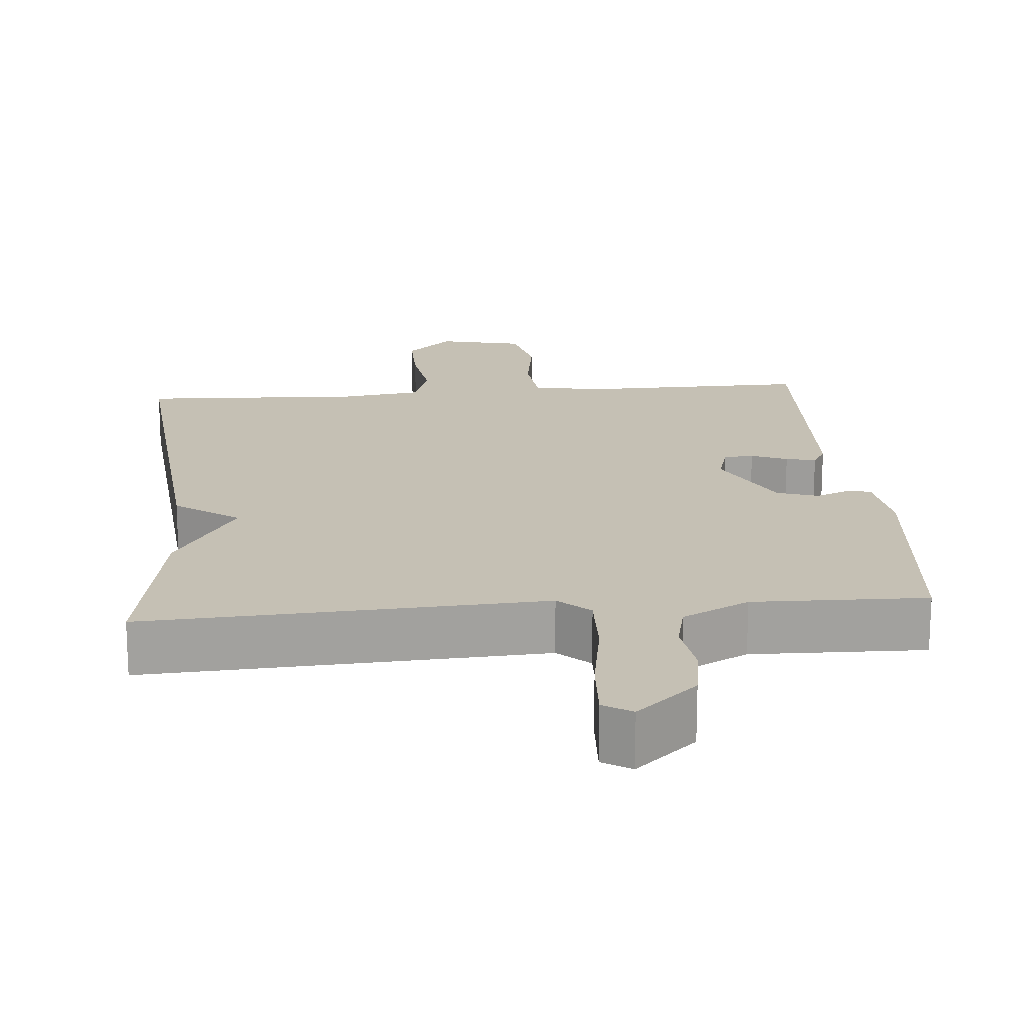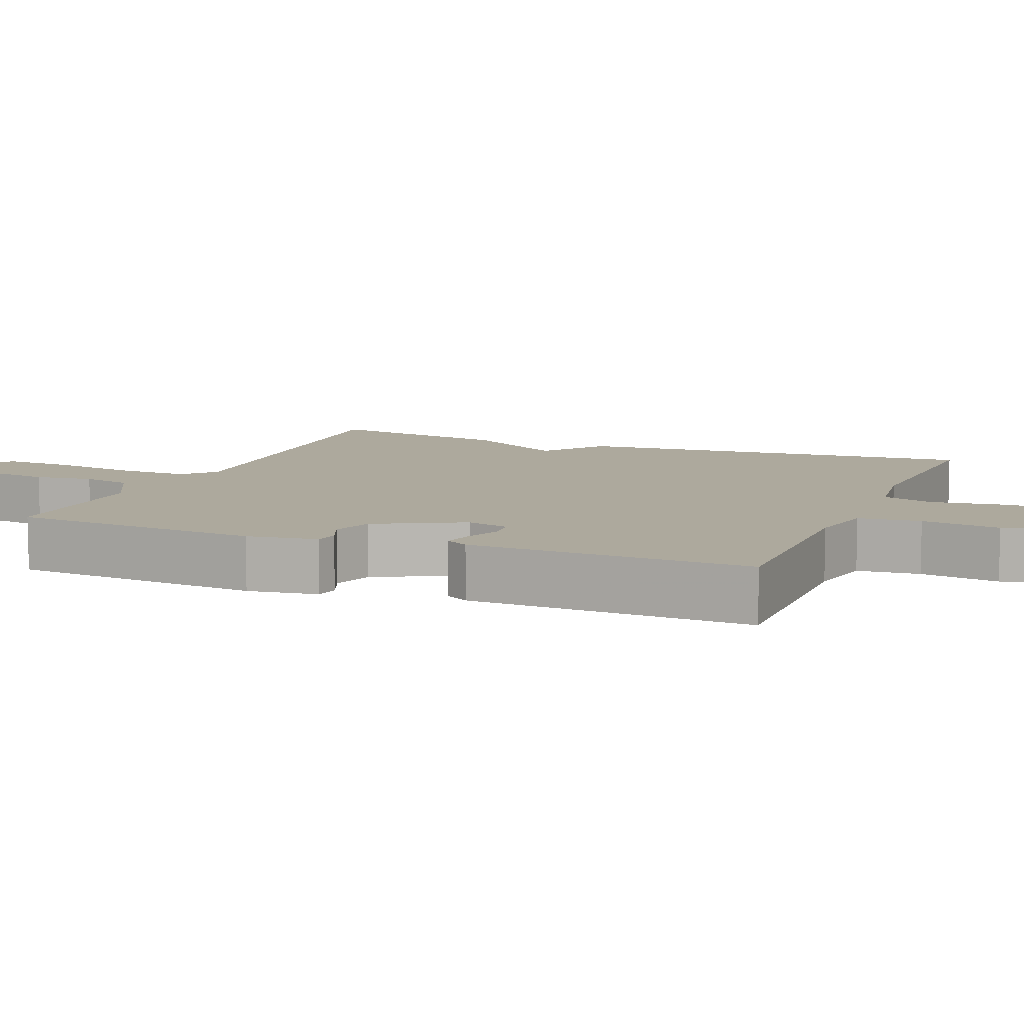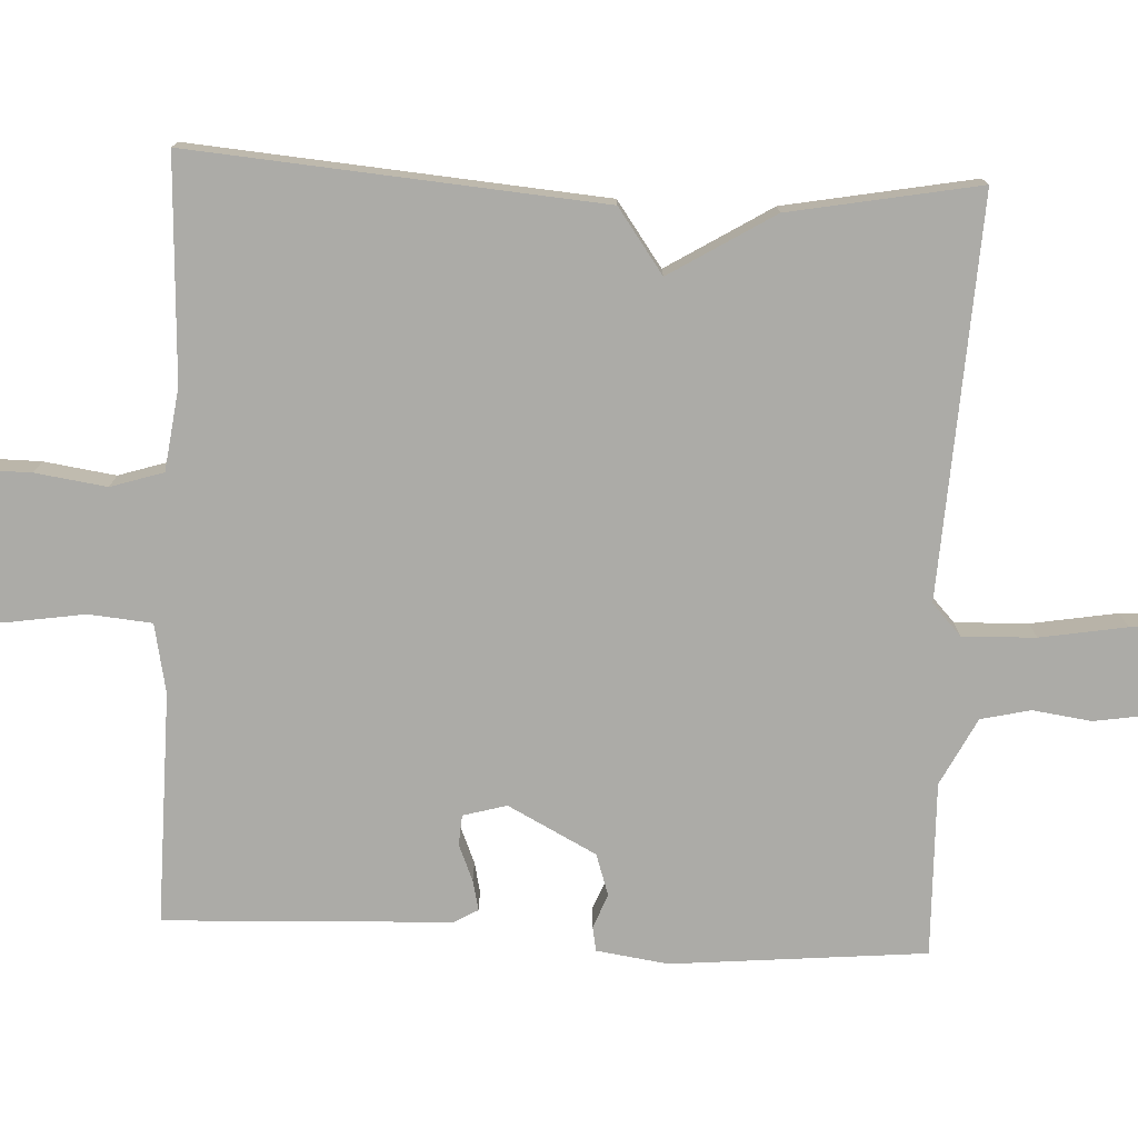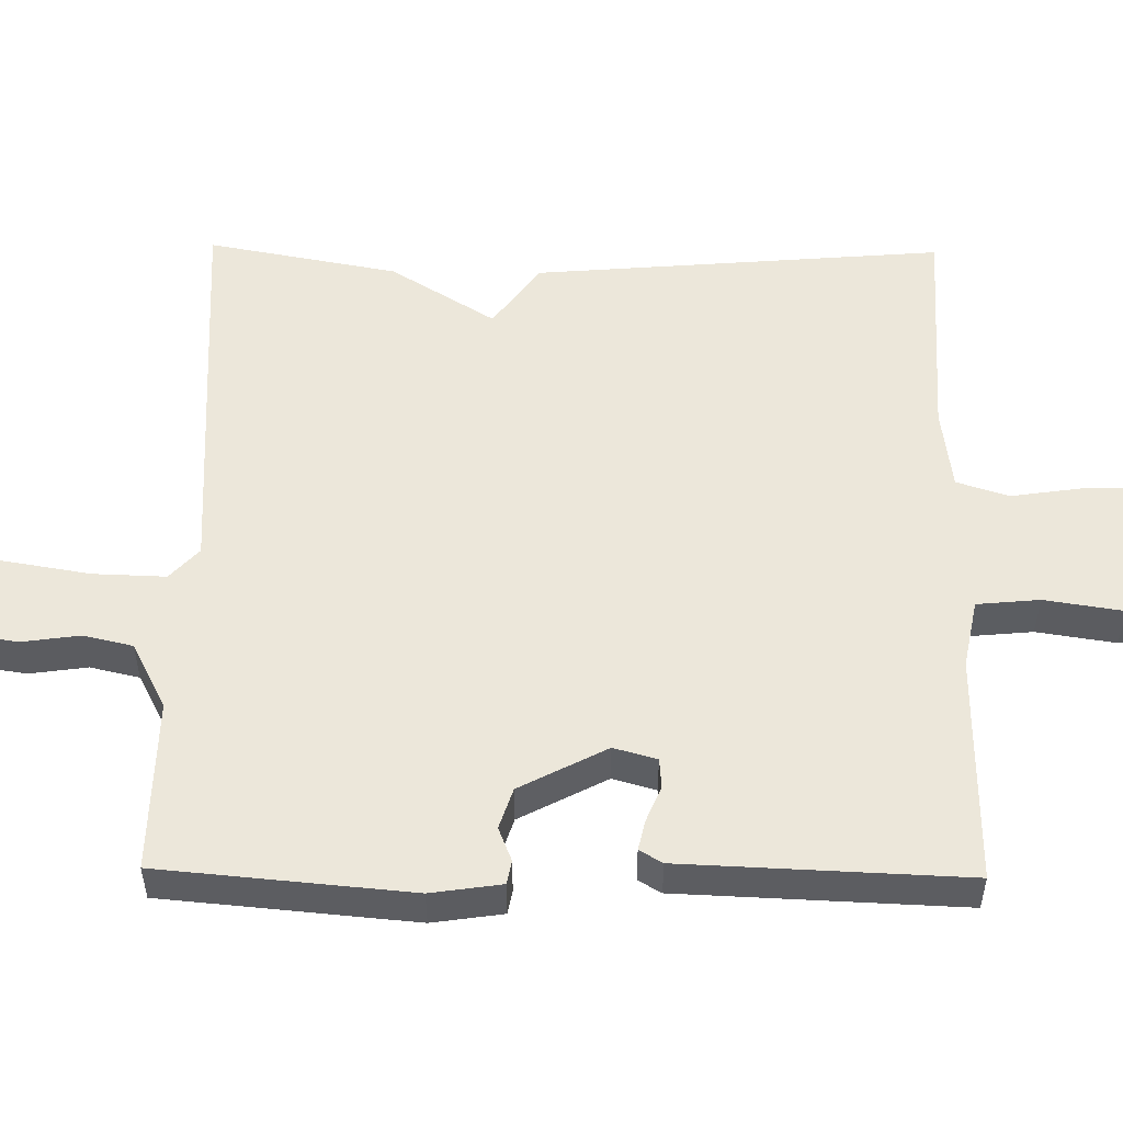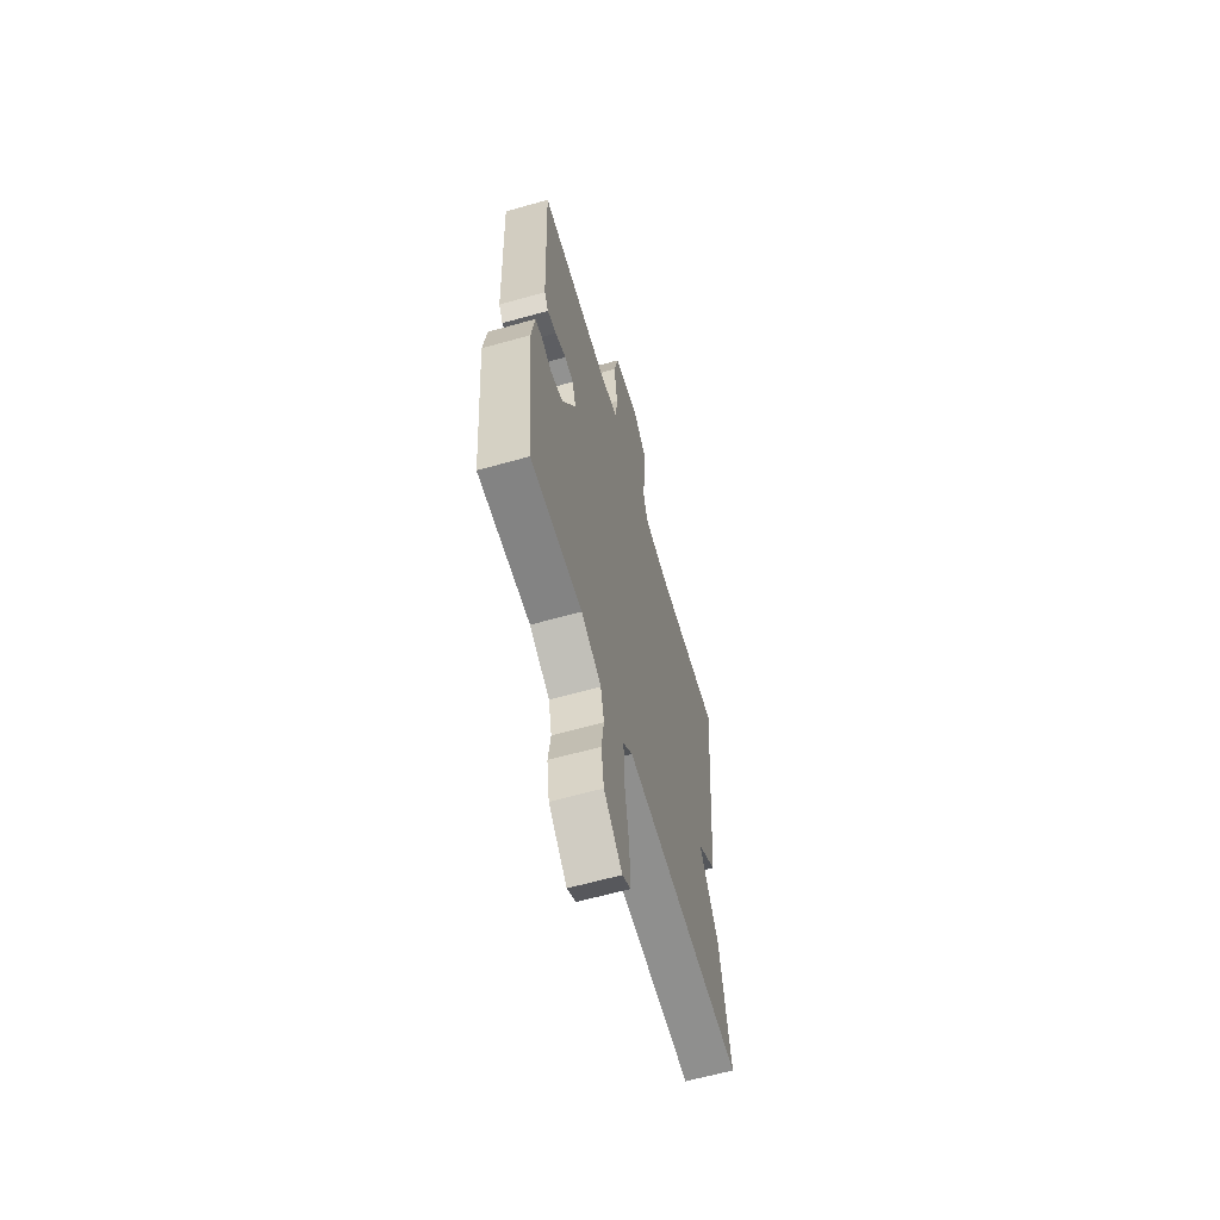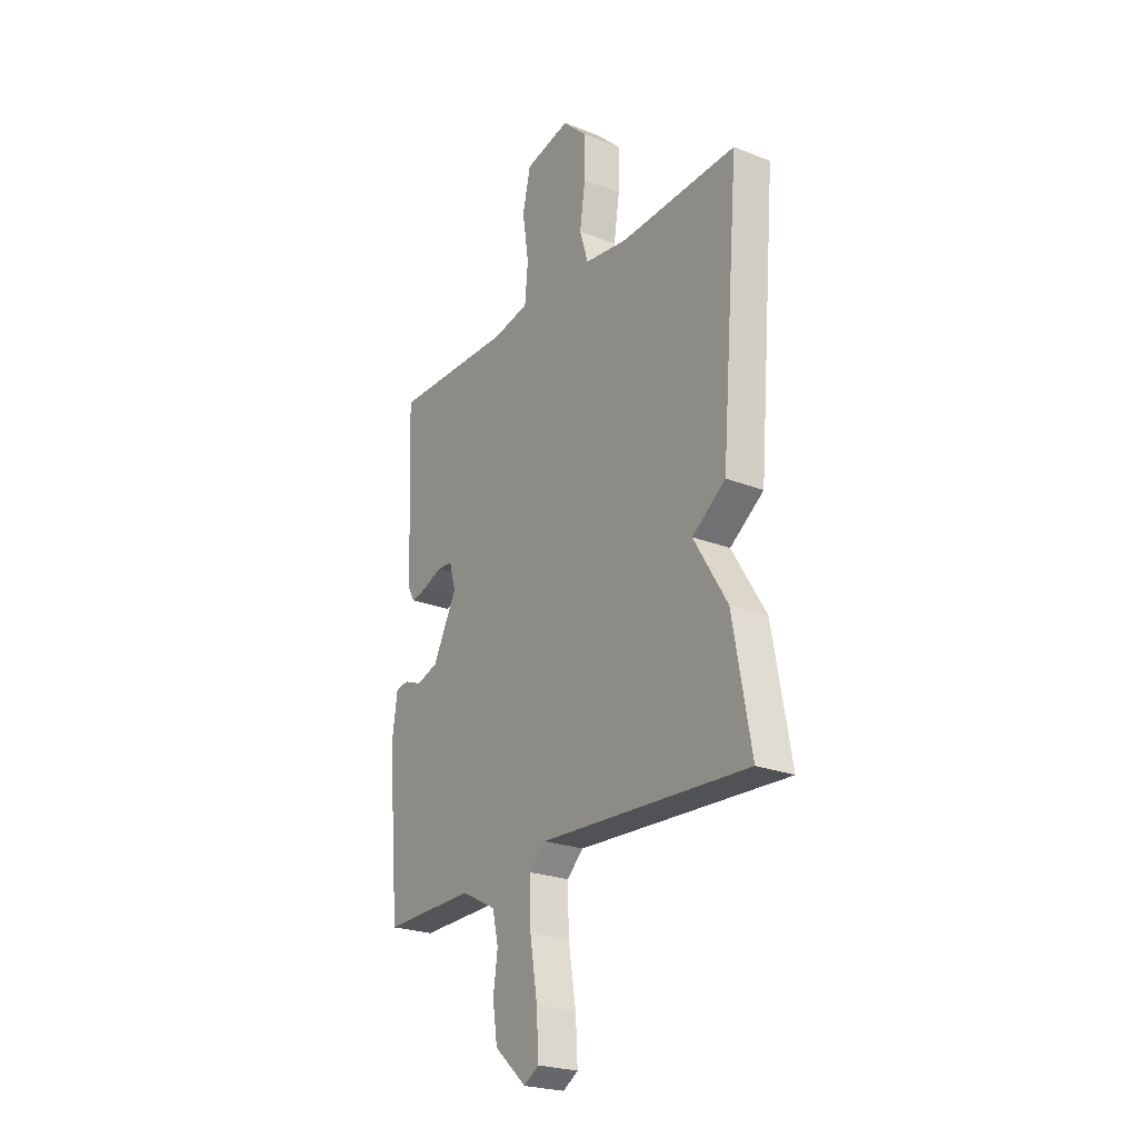
<metadata>
{"format":"obj","ext":"obj","renderer":"f3d","projection":"perspective","resolution":1024,"background":"white","views":[{"elev":18.3,"azim":175.1,"up":"+Y"},{"elev":8.9,"azim":-68.0,"up":"+Y"},{"elev":-76.3,"azim":87.4,"up":"+Y"},{"elev":53.3,"azim":-89.2,"up":"+Y"},{"elev":-62.2,"azim":-74.0,"up":"+Z"},{"elev":-23.8,"azim":56.8,"up":"+Z"}]}
</metadata>
<code>
v -0.5 0.07 -0.5
v -0.53 0.07 -0.162
v -0.516 0.07 -0.067
v -0.484 0.07 -0.061
v -0.439 0.07 -0.079
v -0.384 0.07 -0.061
v -0.323 0.07 0.056
v -0.339 0.07 0.114
v -0.379 0.07 0.117
v -0.427 0.07 0.097
v -0.467 0.07 0.088
v -0.485 0.07 0.119
v -0.5 0.07 0.5
v -0.193 0.07 0.496
v -0.101 0.07 0.514
v -0.093 0.07 0.598
v -0.109 0.07 0.704
v -0.089 0.07 0.792
v 0.026 0.07 0.818
v 0.088 0.07 0.759
v 0.087 0.07 0.667
v 0.073 0.07 0.572
v 0.095 0.07 0.502
v 0.204 0.07 0.487
v 0.5 0.07 0.5
v 0.454 0.07 -0.047
v 0.369 0.07 -0.108
v 0.454 0.07 -0.247
v 0.5 0.07 -0.5
v -0.03 0.07 -0.47
v -0.072 0.07 -0.509
v -0.069 0.07 -0.606
v -0.05 0.07 -0.721
v -0.045 0.07 -0.812
v -0.083 0.07 -0.836
v -0.164 0.07 -0.764
v -0.176 0.07 -0.685
v -0.165 0.07 -0.607
v -0.18 0.07 -0.541
v -0.269 0.07 -0.495
v -0.5 0 -0.5
v -0.53 0 -0.162
v -0.516 0 -0.067
v -0.484 0 -0.061
v -0.439 0 -0.079
v -0.384 0 -0.061
v -0.323 0 0.056
v -0.339 0 0.114
v -0.379 0 0.117
v -0.427 0 0.097
v -0.467 0 0.088
v -0.485 0 0.119
v -0.5 0 0.5
v -0.193 0 0.496
v -0.101 0 0.514
v -0.093 0 0.598
v -0.109 0 0.704
v -0.089 0 0.792
v 0.026 0 0.818
v 0.088 0 0.759
v 0.087 0 0.667
v 0.073 0 0.572
v 0.095 0 0.502
v 0.204 0 0.487
v 0.5 0 0.5
v 0.454 0 -0.047
v 0.369 0 -0.108
v 0.454 0 -0.247
v 0.5 0 -0.5
v -0.03 0 -0.47
v -0.072 0 -0.509
v -0.069 0 -0.606
v -0.05 0 -0.721
v -0.045 0 -0.812
v -0.083 0 -0.836
v -0.164 0 -0.764
v -0.176 0 -0.685
v -0.165 0 -0.607
v -0.18 0 -0.541
v -0.269 0 -0.495
f 36 37 38
f 35 36 38
f 34 35 38
f 33 34 38
f 32 33 38
f 31 32 38 39
f 30 31 39 40
f 27 28 29 30
f 24 25 26 27
f 30 40 1
f 27 30 1
f 24 27 1
f 23 24 1
f 20 21 22
f 19 20 22
f 18 19 22
f 17 18 22
f 16 17 22
f 15 16 22 23
f 12 13 14
f 11 12 14
f 10 11 14
f 9 10 14
f 14 15 23
f 9 14 23
f 8 9 23
f 3 4 5
f 2 3 5
f 1 2 5
f 1 5 6
f 23 1 6 7
f 7 8 23
f 78 77 76
f 78 76 75
f 78 75 74
f 78 74 73
f 78 73 72
f 79 78 72 71
f 80 79 71 70
f 70 69 68 67
f 67 66 65 64
f 41 80 70
f 41 70 67
f 41 67 64
f 41 64 63
f 62 61 60
f 62 60 59
f 62 59 58
f 62 58 57
f 62 57 56
f 63 62 56 55
f 54 53 52
f 54 52 51
f 54 51 50
f 54 50 49
f 63 55 54
f 63 54 49
f 63 49 48
f 45 44 43
f 45 43 42
f 45 42 41
f 46 45 41
f 47 46 41 63
f 63 48 47
f 1 41 42 2
f 2 42 43 3
f 3 43 44 4
f 4 44 45 5
f 5 45 46 6
f 6 46 47 7
f 7 47 48 8
f 8 48 49 9
f 9 49 50 10
f 10 50 51 11
f 11 51 52 12
f 12 52 53 13
f 13 53 54 14
f 14 54 55 15
f 15 55 56 16
f 16 56 57 17
f 17 57 58 18
f 18 58 59 19
f 19 59 60 20
f 20 60 61 21
f 21 61 62 22
f 22 62 63 23
f 23 63 64 24
f 24 64 65 25
f 25 65 66 26
f 26 66 67 27
f 27 67 68 28
f 28 68 69 29
f 29 69 70 30
f 30 70 71 31
f 31 71 72 32
f 32 72 73 33
f 33 73 74 34
f 34 74 75 35
f 35 75 76 36
f 36 76 77 37
f 37 77 78 38
f 38 78 79 39
f 39 79 80 40
f 40 80 41 1

</code>
